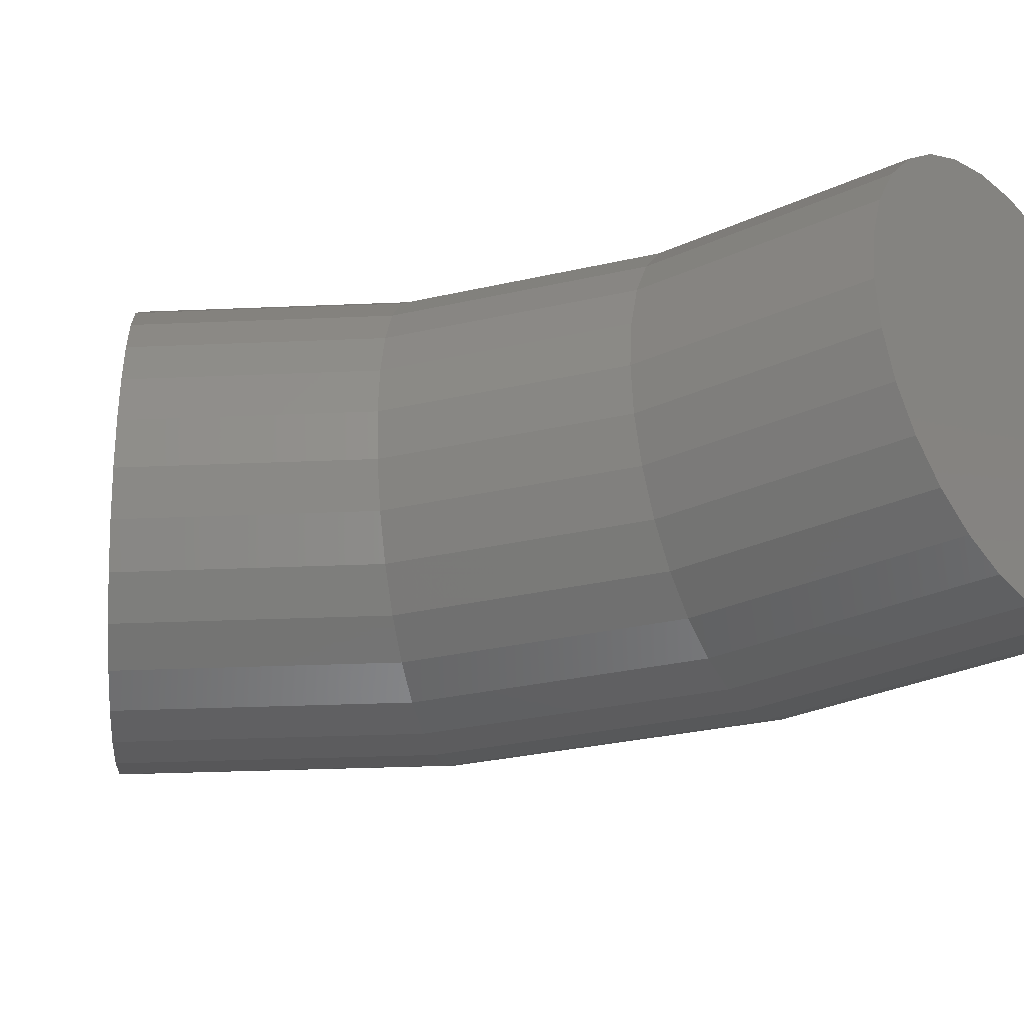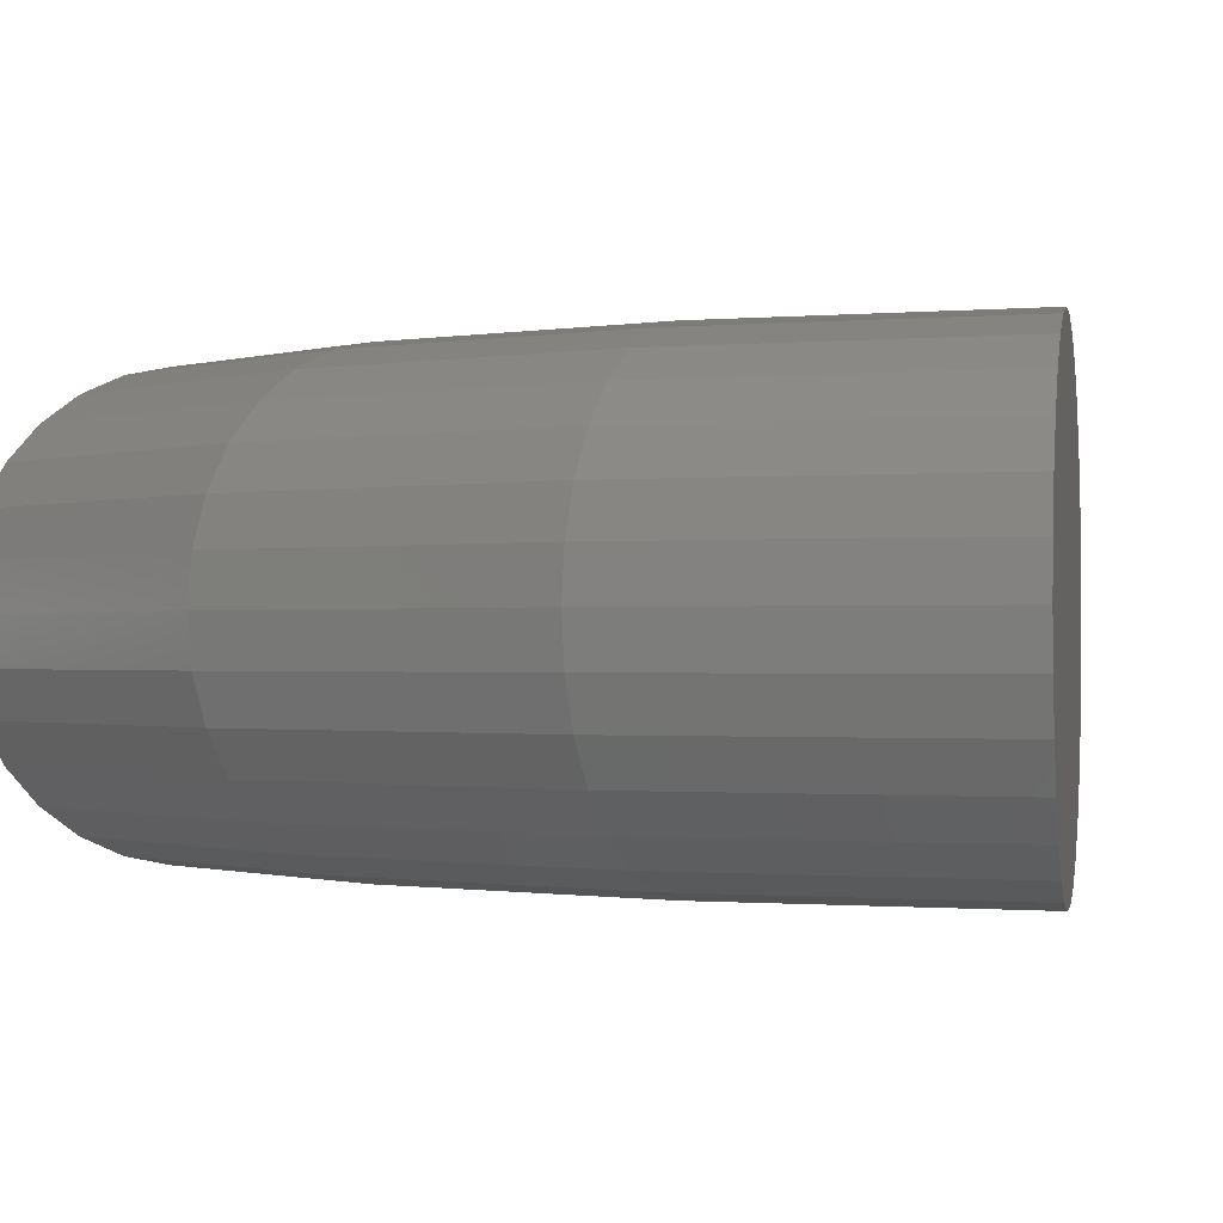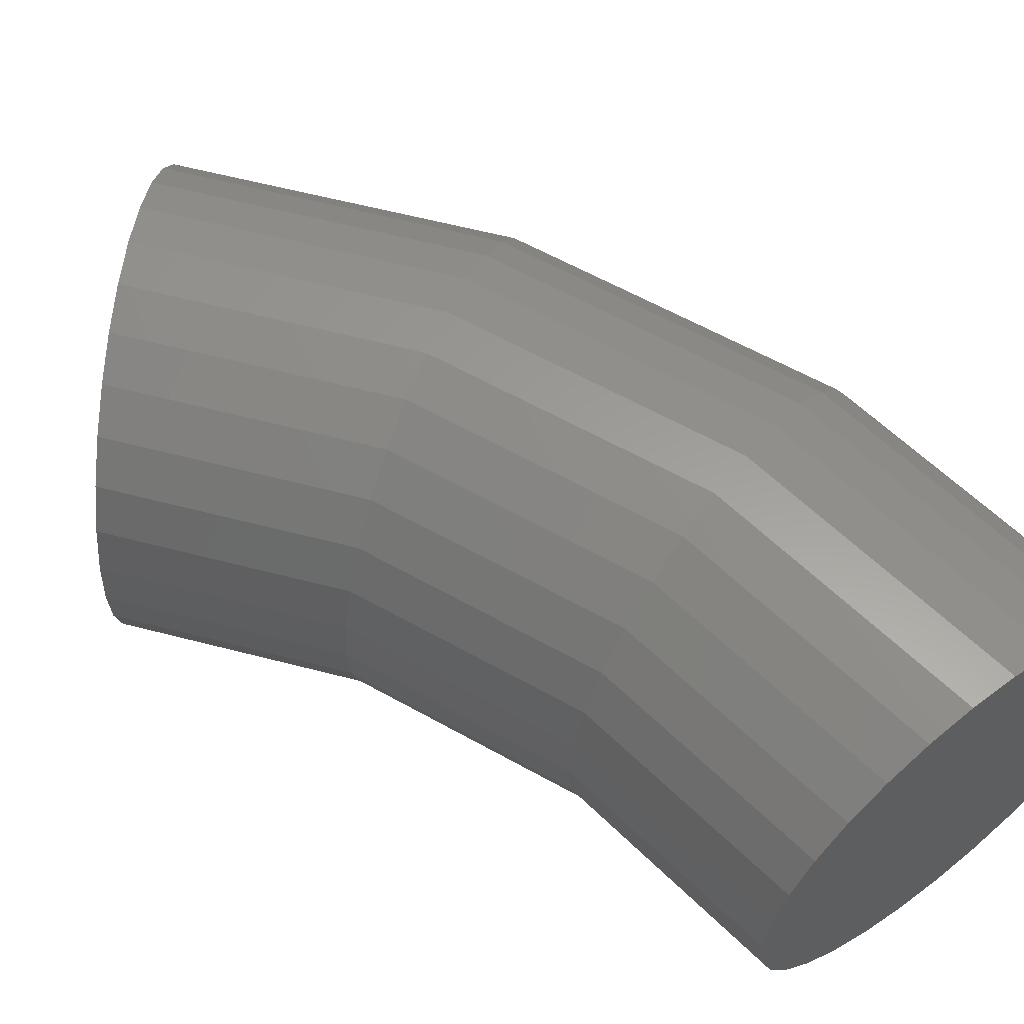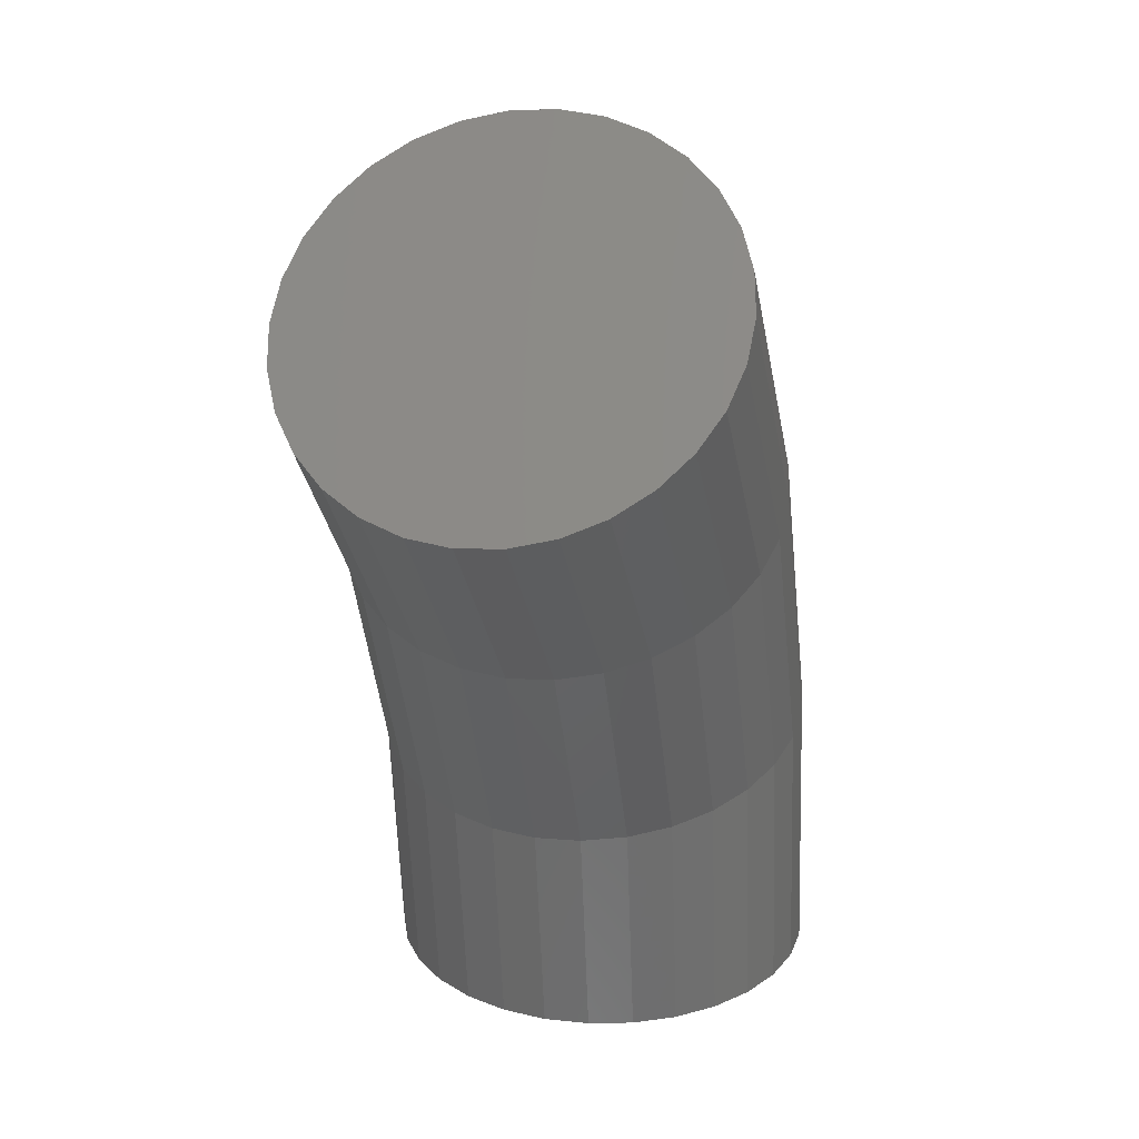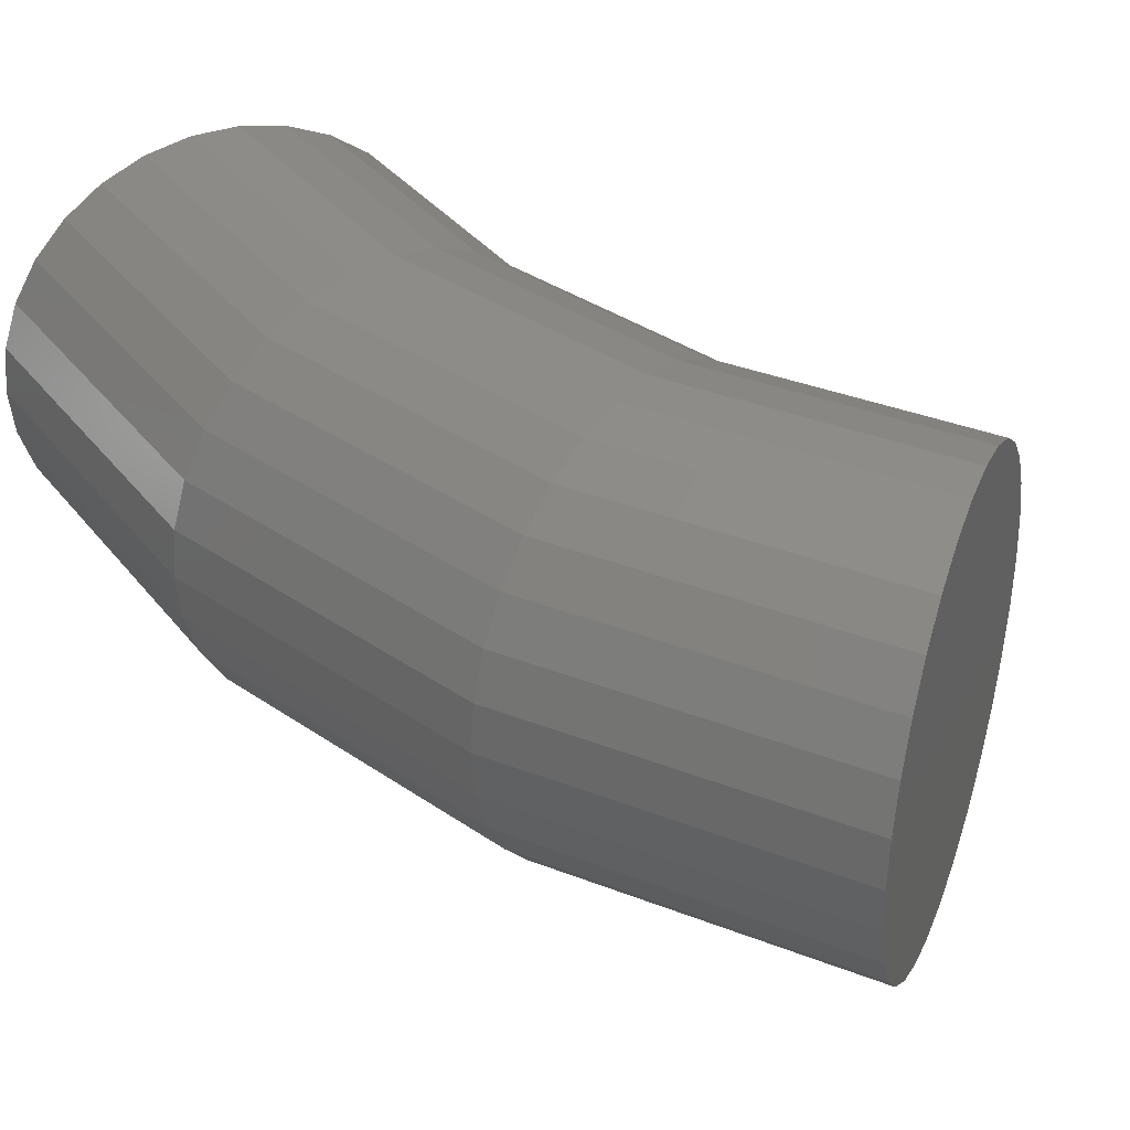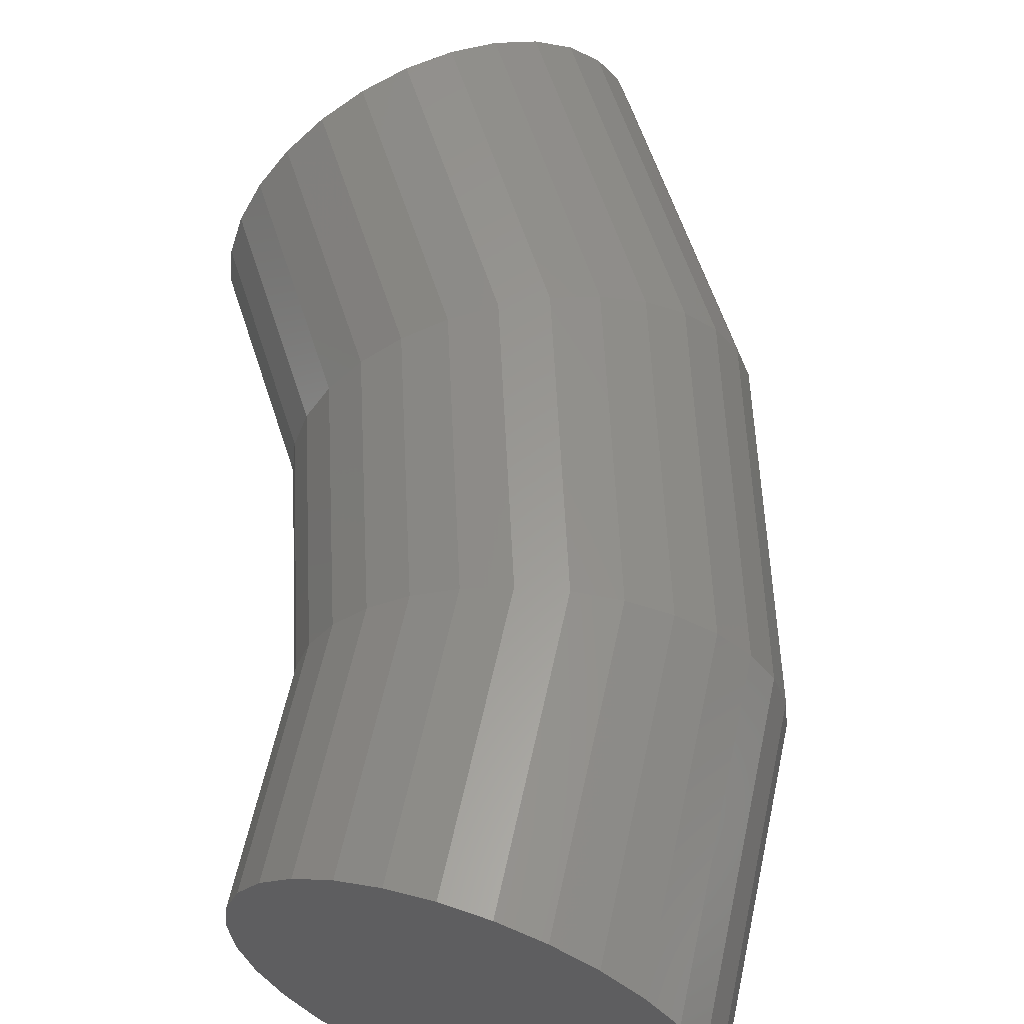
<metadata>
{"format":"stl","ext":"stl","renderer":"f3d","projection":"perspective","resolution":1024,"background":"white","views":[{"elev":-30.1,"azim":-48.9,"up":"+Z"},{"elev":-0.7,"azim":146.1,"up":"+Z"},{"elev":60.3,"azim":-37.6,"up":"+Z"},{"elev":22.2,"azim":-73.6,"up":"+Y"},{"elev":35.8,"azim":154.7,"up":"+Z"},{"elev":59.5,"azim":19.7,"up":"+Z"}]}
</metadata>
<code>
# stl→obj: 120 verts, 236 faces
v 59.14 0 4.067
v 60 0 0
v 59.78 0 2.079
v 58.09 0 5.878
v 55 0 8.66
v 59.14 0 -4.067
v 53.09 0 -9.511
v 55 0 -8.66
v 56.69 0 7.431
v 53.09 0 9.511
v 51.05 0 9.945
v 46.91 0 9.511
v 48.95 0 9.945
v 40.86 0 4.067
v 45 0 8.66
v 41.91 0 5.878
v 43.31 0 7.431
v 40 0 0
v 40.86 0 -4.067
v 40.22 0 2.079
v 40.22 0 -2.079
v 45 0 -8.66
v 46.91 0 -9.511
v 41.91 0 -5.878
v 43.31 0 -7.431
v 51.05 0 -9.945
v 48.95 0 -9.945
v 58.09 0 -5.878
v 56.69 0 -7.431
v 59.78 0 -2.079
v 42.27 42.27 2.079
v 42.43 42.43 0
v 41.82 41.82 4.067
v 38.89 38.89 8.66
v 41.08 41.08 5.878
v 38.89 38.89 -8.66
v 37.54 37.54 -9.511
v 41.82 41.82 -4.067
v 40.09 40.09 7.431
v 37.54 37.54 9.511
v 33.17 33.17 9.511
v 36.09 36.09 9.945
v 34.62 34.62 9.945
v 28.9 28.9 4.067
v 29.63 29.63 5.878
v 31.82 31.82 8.66
v 30.62 30.62 7.431
v 28.9 28.9 -4.067
v 28.28 28.28 0
v 28.44 28.44 2.079
v 28.44 28.44 -2.079
v 33.17 33.17 -9.511
v 31.82 31.82 -8.66
v 29.63 29.63 -5.878
v 30.62 30.62 -7.431
v 36.09 36.09 -9.945
v 34.62 34.62 -9.945
v 41.08 41.08 -5.878
v 40.09 40.09 -7.431
v 42.27 42.27 -2.079
v 57.12 15.31 -4.067
v 57.74 15.47 -2.079
v 56.11 15.03 -5.878
v 54.76 14.67 -7.431
v 53.13 14.23 -8.66
v 51.28 13.74 -9.511
v 49.31 13.21 -9.945
v 47.29 12.67 -9.945
v 45.31 12.14 -9.511
v 43.47 11.65 -8.66
v 41.83 11.21 -7.431
v 40.48 10.85 -5.878
v 39.47 10.58 -4.067
v 38.85 10.41 -2.079
v 38.64 10.35 0
v 38.85 10.41 2.079
v 39.47 10.58 4.067
v 40.48 10.85 5.878
v 41.83 11.21 7.431
v 43.47 11.65 8.66
v 45.31 12.14 9.511
v 47.29 12.67 9.945
v 49.31 13.21 9.945
v 51.28 13.74 9.511
v 53.13 14.23 8.66
v 54.76 14.67 7.431
v 56.11 15.03 5.878
v 57.12 15.31 4.067
v 57.74 15.47 2.079
v 57.96 15.53 0
v 51.21 29.57 -4.067
v 51.77 29.89 -2.079
v 50.31 29.05 -5.878
v 49.1 28.35 -7.431
v 47.63 27.5 -8.66
v 45.98 26.55 -9.511
v 44.21 25.52 -9.945
v 42.4 24.48 -9.945
v 40.63 23.45 -9.511
v 38.97 22.5 -8.66
v 37.51 21.65 -7.431
v 36.3 20.95 -5.878
v 35.39 20.43 -4.067
v 34.83 20.11 -2.079
v 34.64 20 0
v 34.83 20.11 2.079
v 35.39 20.43 4.067
v 36.3 20.95 5.878
v 37.51 21.65 7.431
v 38.97 22.5 8.66
v 40.63 23.45 9.511
v 42.4 24.48 9.945
v 44.21 25.52 9.945
v 45.98 26.55 9.511
v 47.63 27.5 8.66
v 49.1 28.35 7.431
v 50.31 29.05 5.878
v 51.21 29.57 4.067
v 51.77 29.89 2.079
v 51.96 30 0
f 1 2 3
f 4 5 1
f 6 7 8
f 9 5 4
f 5 10 1
f 10 11 12
f 11 13 12
f 10 12 14
f 14 15 16
f 12 15 14
f 17 16 15
f 10 14 1
f 14 18 19
f 20 18 14
f 18 21 19
f 14 19 6
f 19 22 23
f 24 22 19
f 25 22 24
f 19 23 7
f 23 26 7
f 27 26 23
f 19 7 6
f 6 8 28
f 1 14 6
f 29 28 8
f 1 6 2
f 6 30 2
f 31 32 33
f 33 34 35
f 36 37 38
f 35 34 39
f 33 40 34
f 41 42 40
f 41 43 42
f 44 41 40
f 45 46 44
f 44 46 41
f 46 45 47
f 33 44 40
f 48 49 44
f 44 49 50
f 48 51 49
f 38 48 44
f 52 53 48
f 48 53 54
f 54 53 55
f 37 52 48
f 37 56 52
f 52 56 57
f 38 37 48
f 58 36 38
f 38 44 33
f 36 58 59
f 32 38 33
f 32 60 38
f 6 61 30
f 61 62 30
f 28 63 6
f 63 61 6
f 29 64 28
f 64 63 28
f 8 65 29
f 65 64 29
f 7 66 8
f 66 65 8
f 26 67 7
f 67 66 7
f 27 68 26
f 68 67 26
f 23 69 27
f 69 68 27
f 22 70 23
f 70 69 23
f 25 71 22
f 71 70 22
f 24 72 25
f 72 71 25
f 19 73 24
f 73 72 24
f 21 74 19
f 74 73 19
f 18 75 21
f 75 74 21
f 20 76 18
f 76 75 18
f 14 77 20
f 77 76 20
f 16 78 14
f 78 77 14
f 17 79 16
f 79 78 16
f 15 80 17
f 80 79 17
f 12 81 15
f 81 80 15
f 13 82 12
f 82 81 12
f 11 83 13
f 83 82 13
f 10 84 11
f 84 83 11
f 5 85 10
f 85 84 10
f 9 86 5
f 86 85 5
f 4 87 9
f 87 86 9
f 1 88 4
f 88 87 4
f 3 89 1
f 89 88 1
f 2 90 3
f 90 89 3
f 30 62 2
f 62 90 2
f 61 91 62
f 91 92 62
f 63 93 61
f 93 91 61
f 64 94 63
f 94 93 63
f 65 95 64
f 95 94 64
f 66 96 65
f 96 95 65
f 67 97 66
f 97 96 66
f 68 98 67
f 98 97 67
f 69 99 68
f 99 98 68
f 70 100 69
f 100 99 69
f 71 101 70
f 101 100 70
f 72 102 71
f 102 101 71
f 73 103 72
f 103 102 72
f 74 104 73
f 104 103 73
f 75 105 74
f 105 104 74
f 76 106 75
f 106 105 75
f 77 107 76
f 107 106 76
f 78 108 77
f 108 107 77
f 79 109 78
f 109 108 78
f 80 110 79
f 110 109 79
f 81 111 80
f 111 110 80
f 82 112 81
f 112 111 81
f 83 113 82
f 113 112 82
f 84 114 83
f 114 113 83
f 85 115 84
f 115 114 84
f 86 116 85
f 116 115 85
f 87 117 86
f 117 116 86
f 88 118 87
f 118 117 87
f 89 119 88
f 119 118 88
f 90 120 89
f 120 119 89
f 62 92 90
f 92 120 90
f 91 38 92
f 38 60 92
f 93 58 91
f 58 38 91
f 94 59 93
f 59 58 93
f 95 36 94
f 36 59 94
f 96 37 95
f 37 36 95
f 97 56 96
f 56 37 96
f 98 57 97
f 57 56 97
f 99 52 98
f 52 57 98
f 100 53 99
f 53 52 99
f 101 55 100
f 55 53 100
f 102 54 101
f 54 55 101
f 103 48 102
f 48 54 102
f 104 51 103
f 51 48 103
f 105 49 104
f 49 51 104
f 106 50 105
f 50 49 105
f 107 44 106
f 44 50 106
f 108 45 107
f 45 44 107
f 109 47 108
f 47 45 108
f 110 46 109
f 46 47 109
f 111 41 110
f 41 46 110
f 112 43 111
f 43 41 111
f 113 42 112
f 42 43 112
f 114 40 113
f 40 42 113
f 115 34 114
f 34 40 114
f 116 39 115
f 39 34 115
f 117 35 116
f 35 39 116
f 118 33 117
f 33 35 117
f 119 31 118
f 31 33 118
f 120 32 119
f 32 31 119
f 92 60 120
f 60 32 120

</code>
